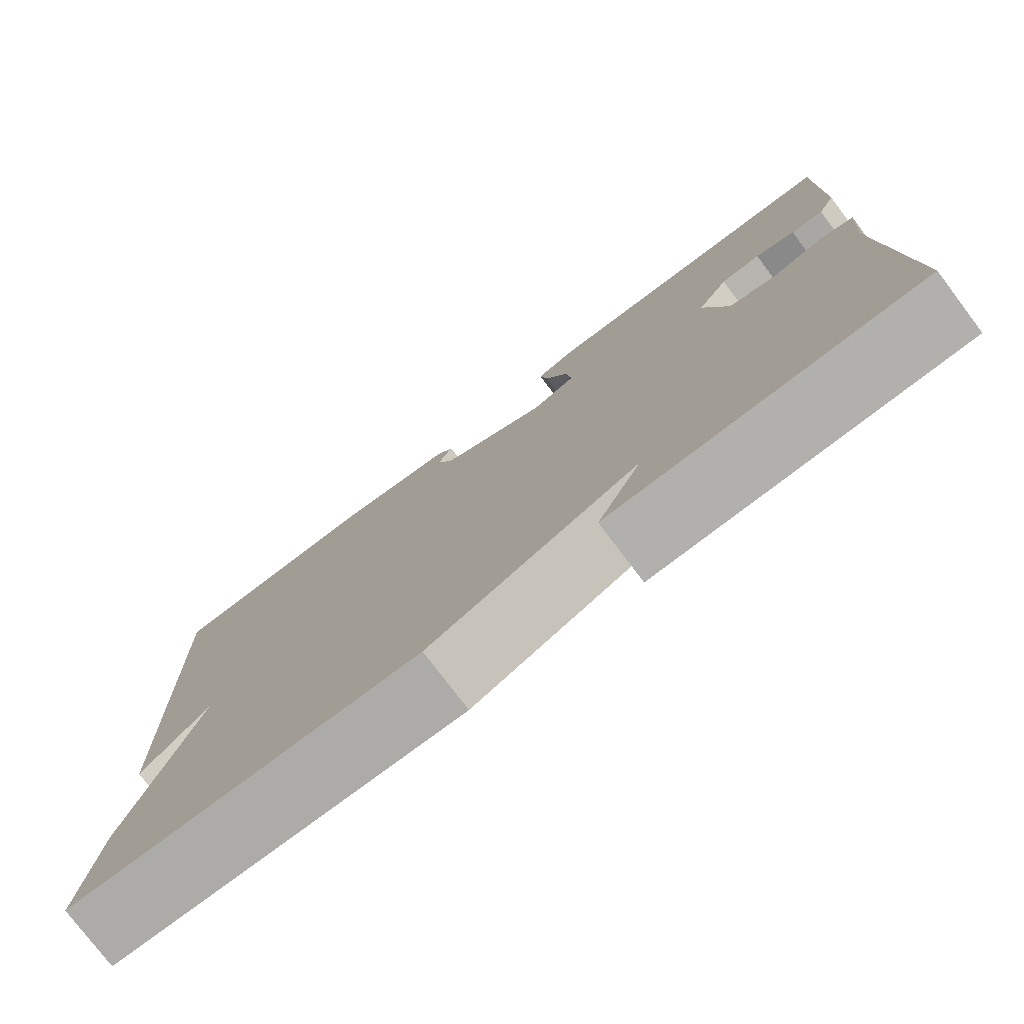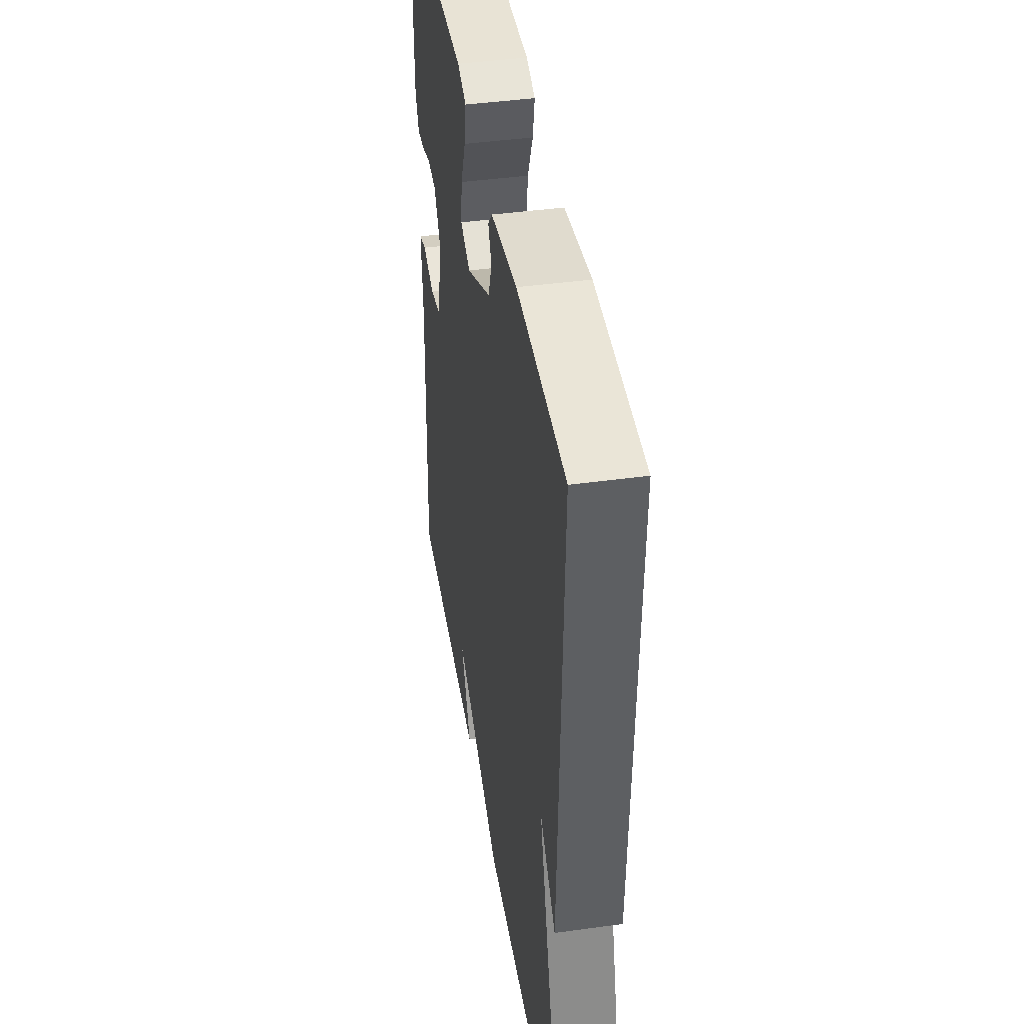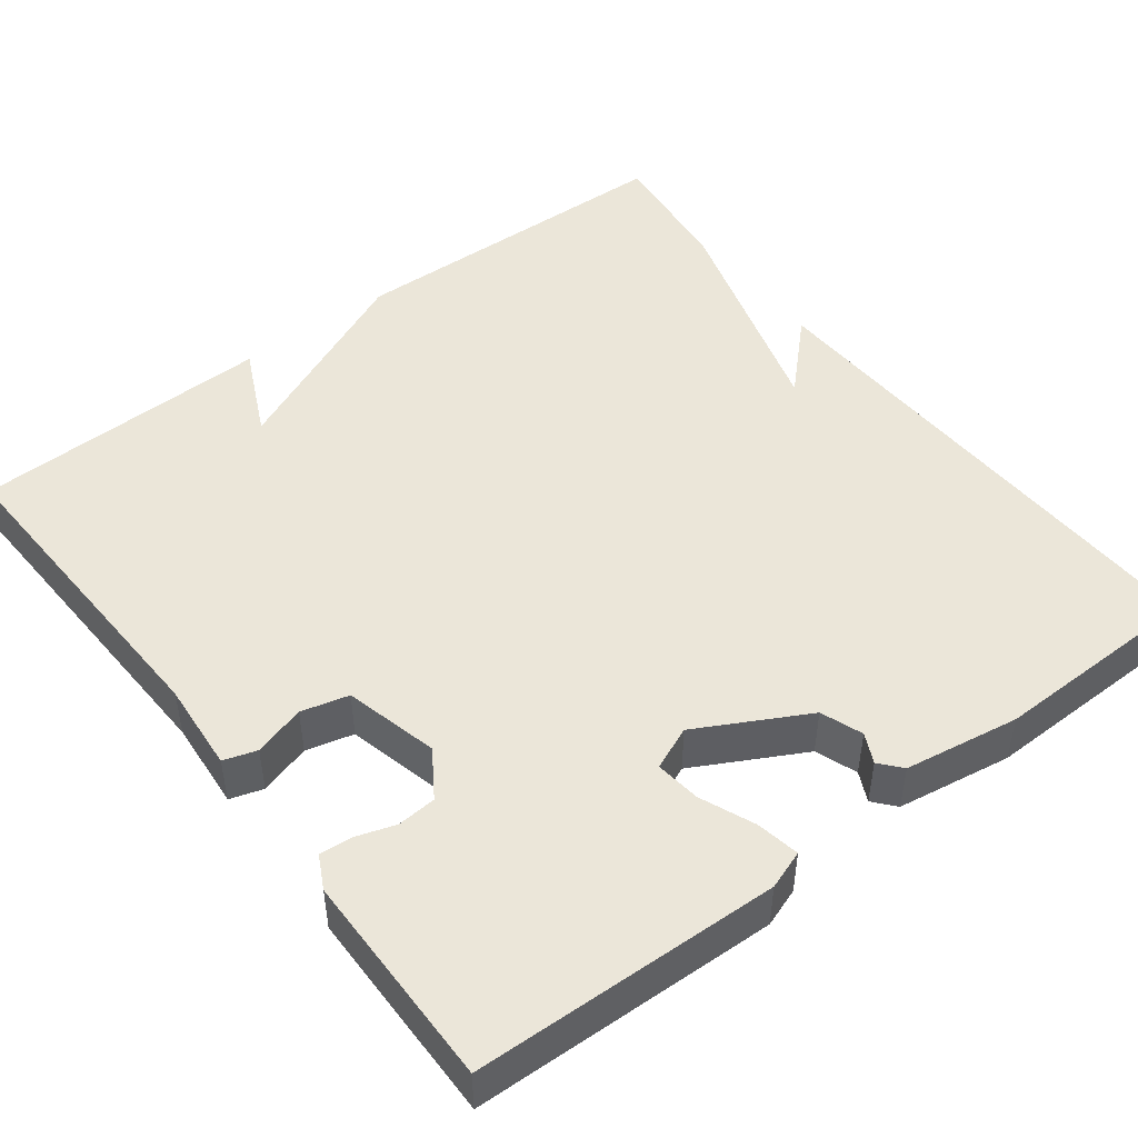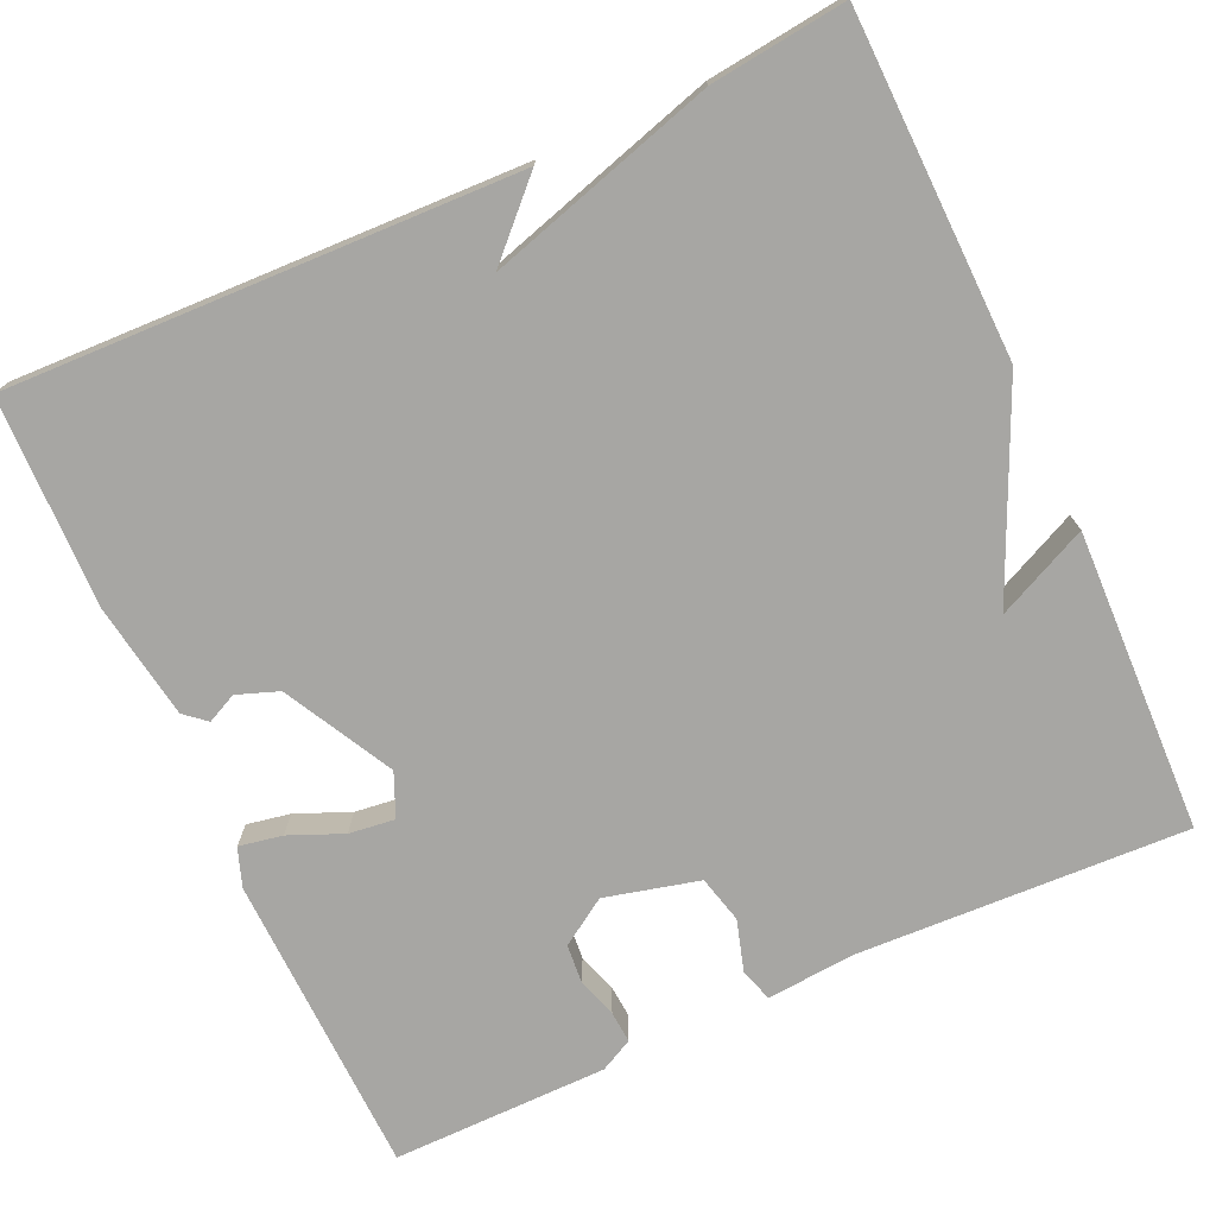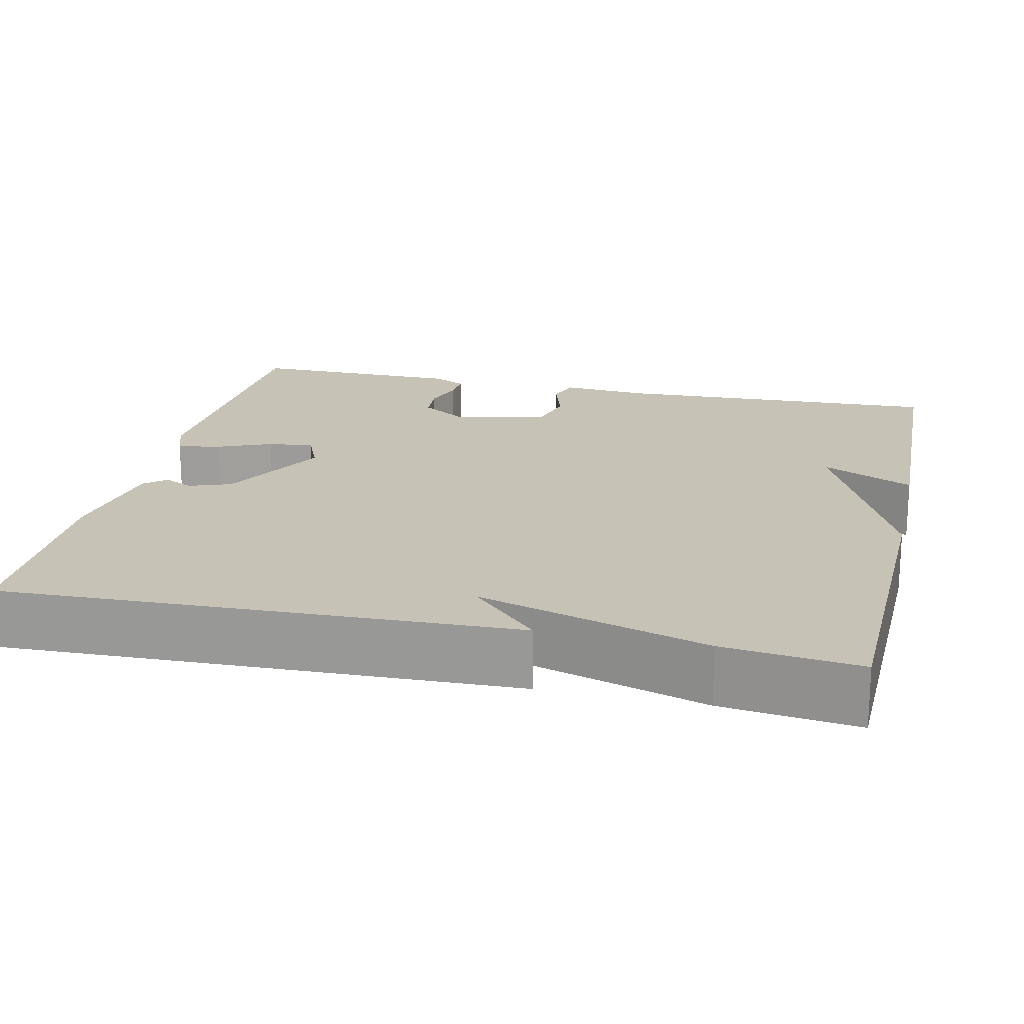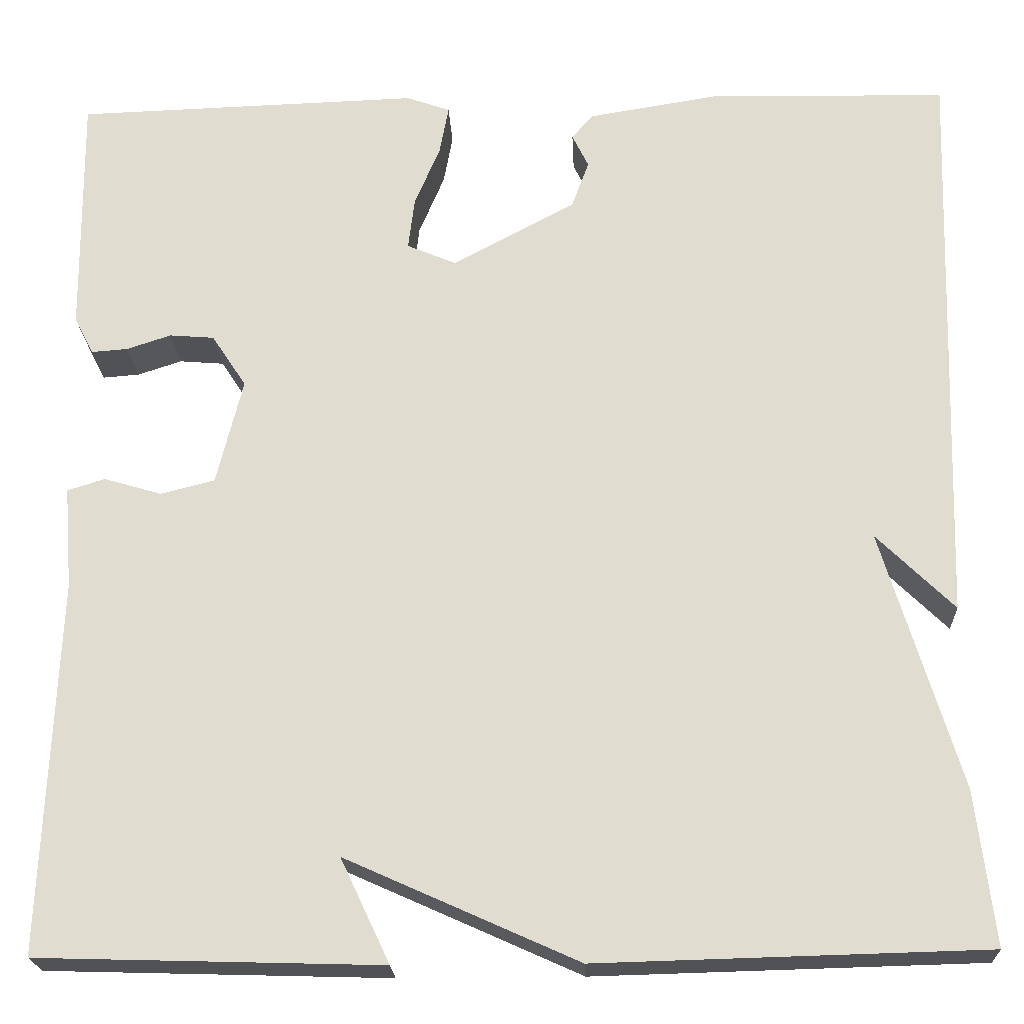
<metadata>
{"format":"obj","ext":"obj","renderer":"f3d","projection":"perspective","resolution":1024,"background":"white","views":[{"elev":-77.6,"azim":-142.9,"up":"+Z"},{"elev":43.2,"azim":80.7,"up":"+Z"},{"elev":47.6,"azim":-37.3,"up":"+Y"},{"elev":-74.2,"azim":114.4,"up":"+Y"},{"elev":19.1,"azim":102.8,"up":"+Y"},{"elev":-21.4,"azim":2.5,"up":"+Z"}]}
</metadata>
<code>
v -0.5 0.07 -0.5
v -0.484 0.07 -0.091
v -0.493 0.07 0.021
v -0.452 0.07 0.034
v -0.388 0.07 0.015
v -0.329 0.07 0.03
v -0.3 0.07 0.147
v -0.338 0.07 0.205
v -0.387 0.07 0.209
v -0.436 0.07 0.193
v -0.476 0.07 0.19
v -0.497 0.07 0.231
v -0.5 0.07 0.5
v -0.121 0.07 0.512
v -0.073 0.07 0.495
v -0.083 0.07 0.441
v -0.111 0.07 0.374
v -0.118 0.07 0.317
v -0.064 0.07 0.294
v 0.071 0.07 0.366
v 0.09 0.07 0.418
v 0.072 0.07 0.455
v 0.095 0.07 0.482
v 0.238 0.07 0.505
v 0.5 0.07 0.5
v 0.48 0.07 -0.132
v 0.395 0.07 -0.048
v 0.48 0.07 -0.332
v 0.5 0.07 -0.5
v 0.076 0.07 -0.511
v -0.178 0.07 -0.397
v -0.124 0.07 -0.511
v -0.5 0 -0.5
v -0.484 0 -0.091
v -0.493 0 0.021
v -0.452 0 0.034
v -0.388 0 0.015
v -0.329 0 0.03
v -0.3 0 0.147
v -0.338 0 0.205
v -0.387 0 0.209
v -0.436 0 0.193
v -0.476 0 0.19
v -0.497 0 0.231
v -0.5 0 0.5
v -0.121 0 0.512
v -0.073 0 0.495
v -0.083 0 0.441
v -0.111 0 0.374
v -0.118 0 0.317
v -0.064 0 0.294
v 0.071 0 0.366
v 0.09 0 0.418
v 0.072 0 0.455
v 0.095 0 0.482
v 0.238 0 0.505
v 0.5 0 0.5
v 0.48 0 -0.132
v 0.395 0 -0.048
v 0.48 0 -0.332
v 0.5 0 -0.5
v 0.076 0 -0.511
v -0.178 0 -0.397
v -0.124 0 -0.511
f 31 32 1 2
f 31 2 3
f 30 31 3
f 29 30 3
f 28 29 3
f 27 28 3
f 25 26 27
f 24 25 27
f 23 24 27
f 22 23 27
f 21 22 27
f 20 21 27
f 19 20 27
f 18 19 27
f 15 16 17
f 14 15 17
f 13 14 17
f 12 13 17
f 11 12 17
f 10 11 17
f 9 10 17
f 8 9 17 18
f 7 8 18 27
f 3 4 5
f 27 3 5
f 27 5 6
f 6 7 27
f 34 33 64 63
f 35 34 63
f 35 63 62
f 35 62 61
f 35 61 60
f 35 60 59
f 59 58 57
f 59 57 56
f 59 56 55
f 59 55 54
f 59 54 53
f 59 53 52
f 59 52 51
f 59 51 50
f 49 48 47
f 49 47 46
f 49 46 45
f 49 45 44
f 49 44 43
f 49 43 42
f 49 42 41
f 50 49 41 40
f 59 50 40 39
f 37 36 35
f 37 35 59
f 38 37 59
f 59 39 38
f 1 33 34 2
f 2 34 35 3
f 3 35 36 4
f 4 36 37 5
f 5 37 38 6
f 6 38 39 7
f 7 39 40 8
f 8 40 41 9
f 9 41 42 10
f 10 42 43 11
f 11 43 44 12
f 12 44 45 13
f 13 45 46 14
f 14 46 47 15
f 15 47 48 16
f 16 48 49 17
f 17 49 50 18
f 18 50 51 19
f 19 51 52 20
f 20 52 53 21
f 21 53 54 22
f 22 54 55 23
f 23 55 56 24
f 24 56 57 25
f 25 57 58 26
f 26 58 59 27
f 27 59 60 28
f 28 60 61 29
f 29 61 62 30
f 30 62 63 31
f 31 63 64 32
f 32 64 33 1

</code>
